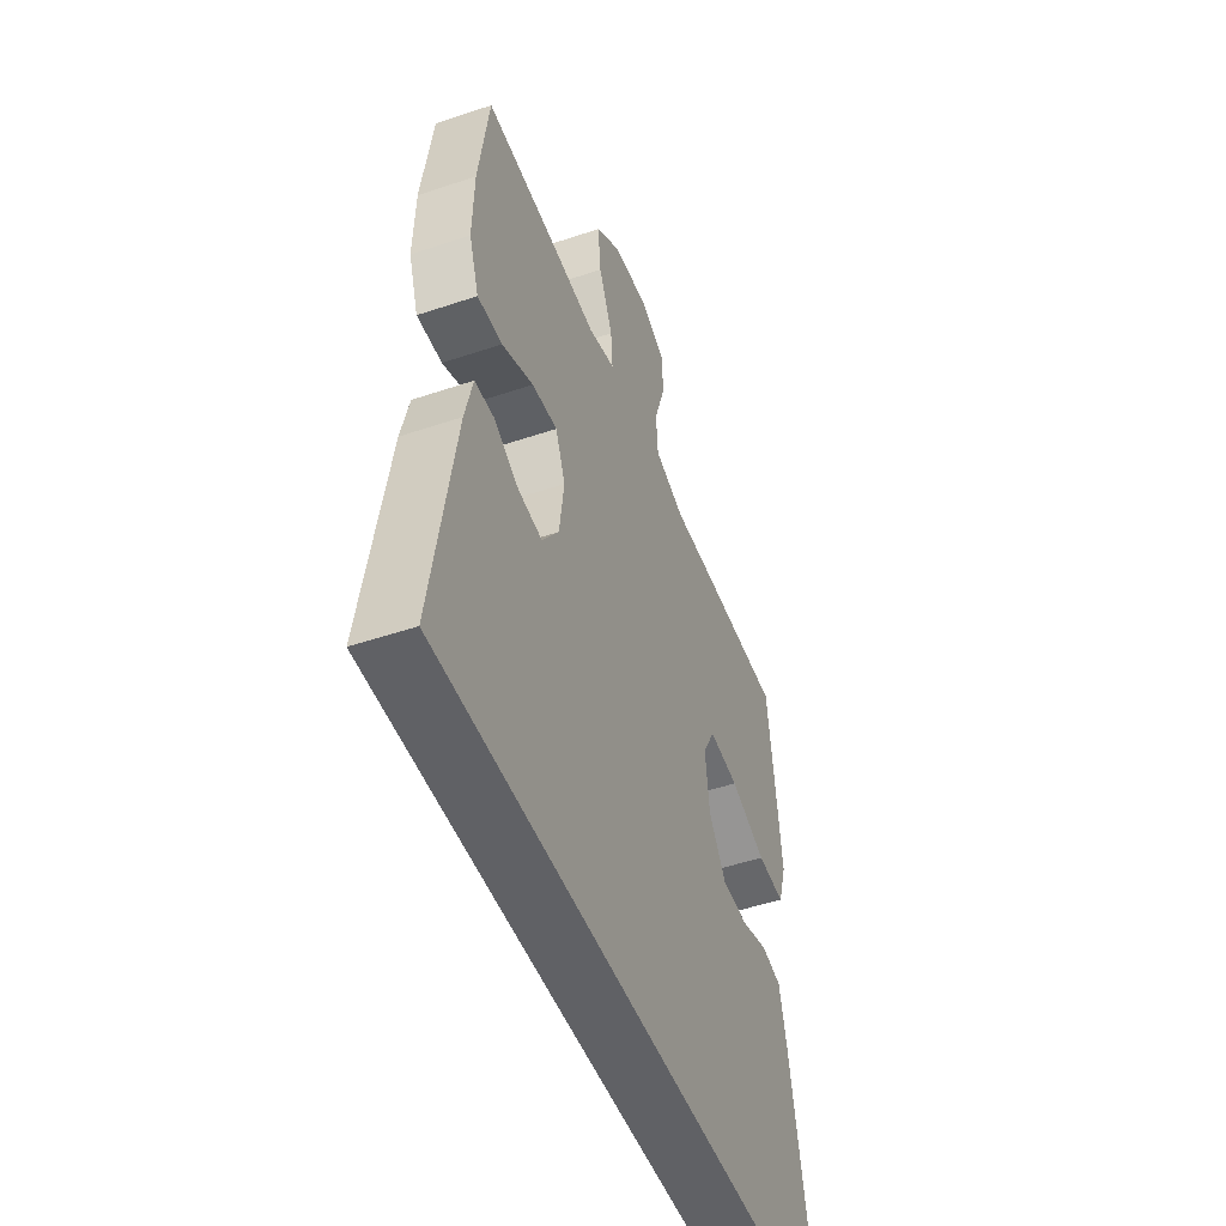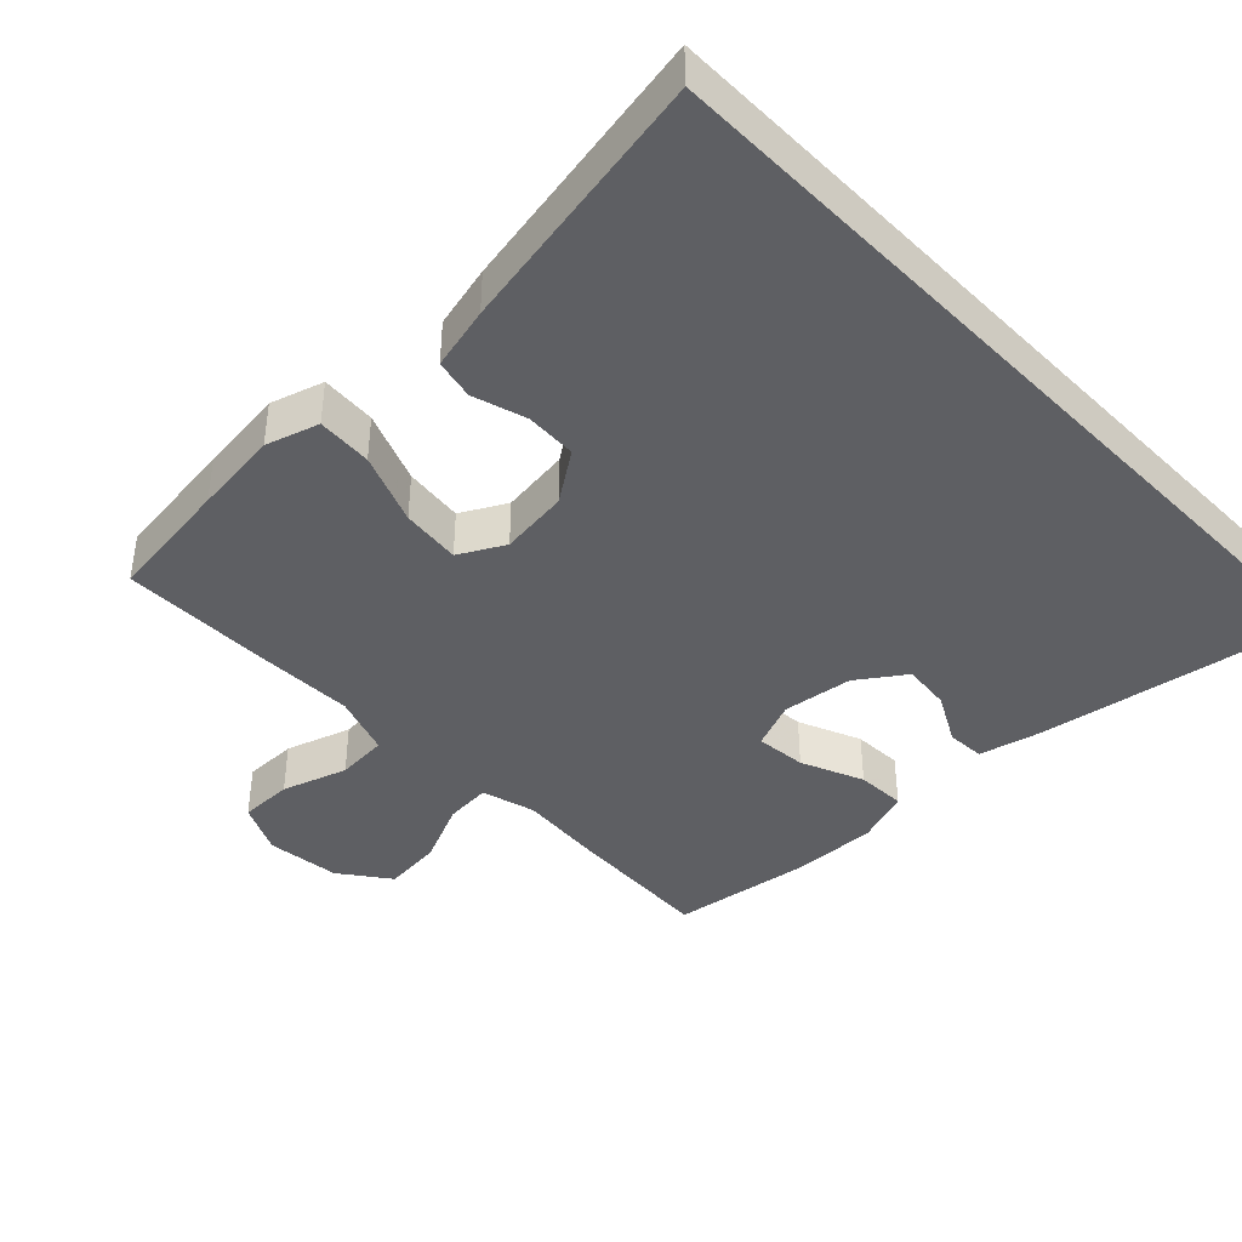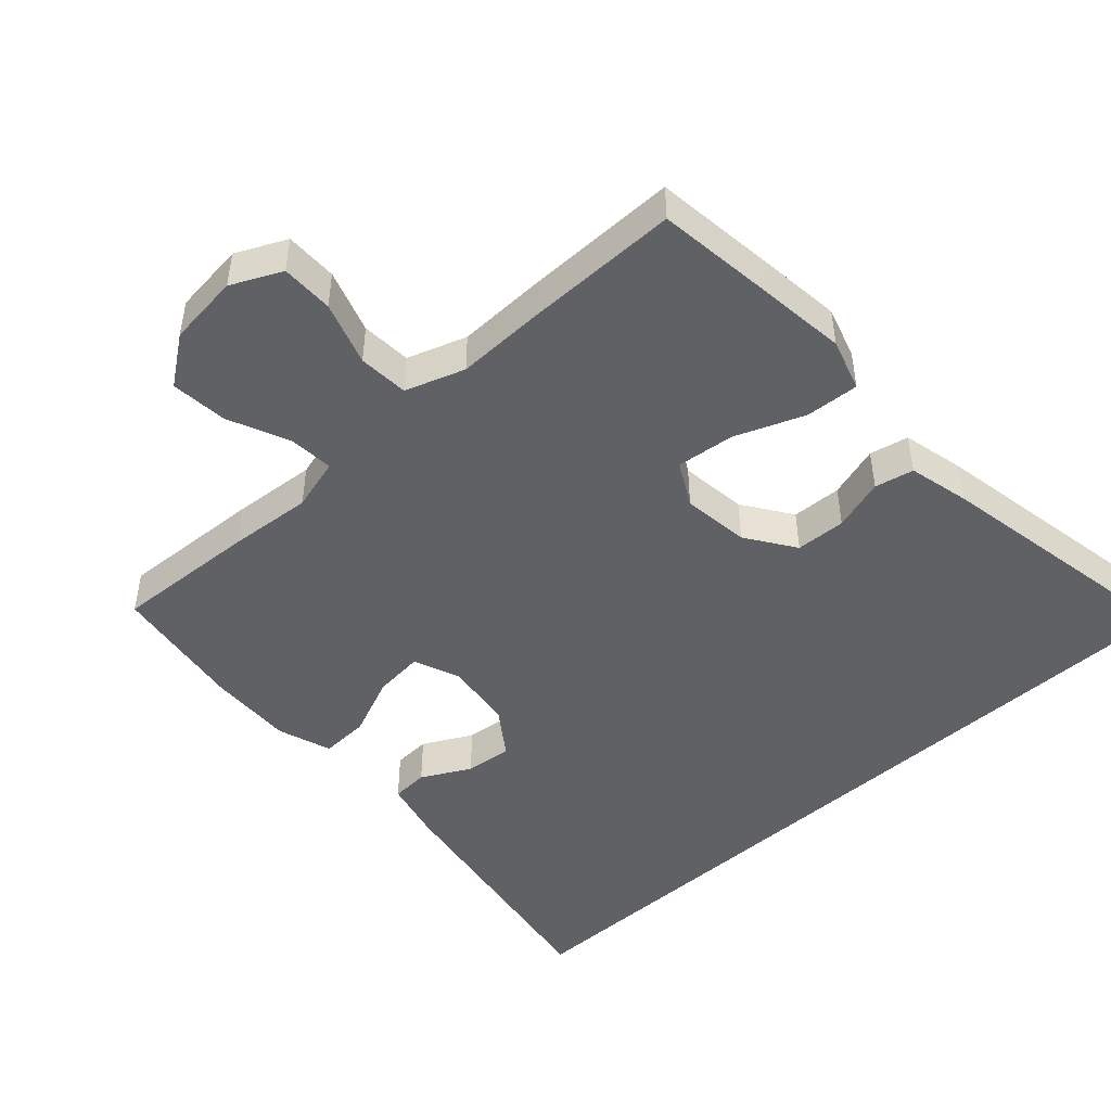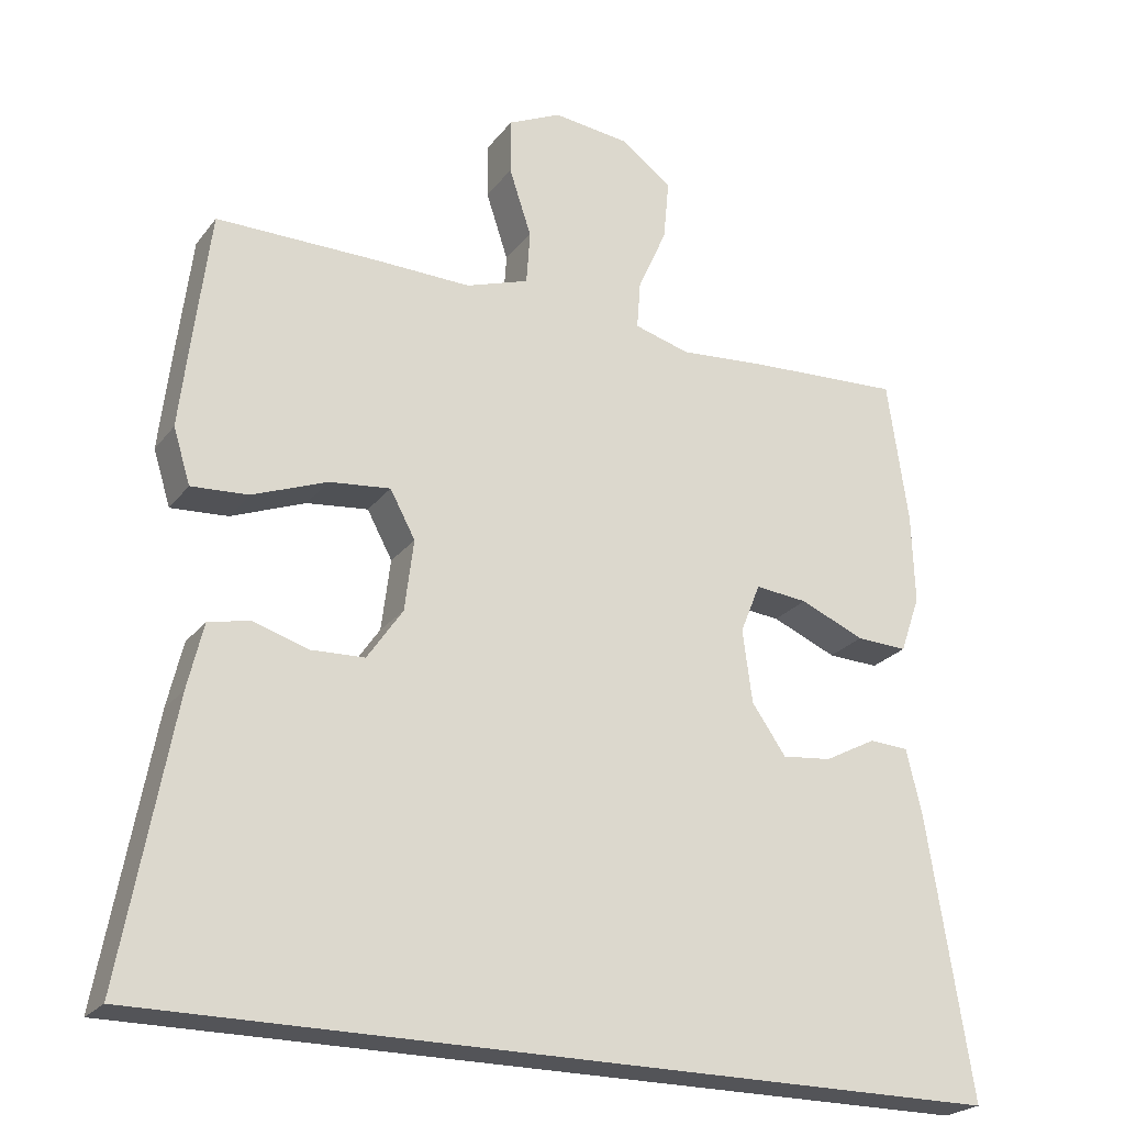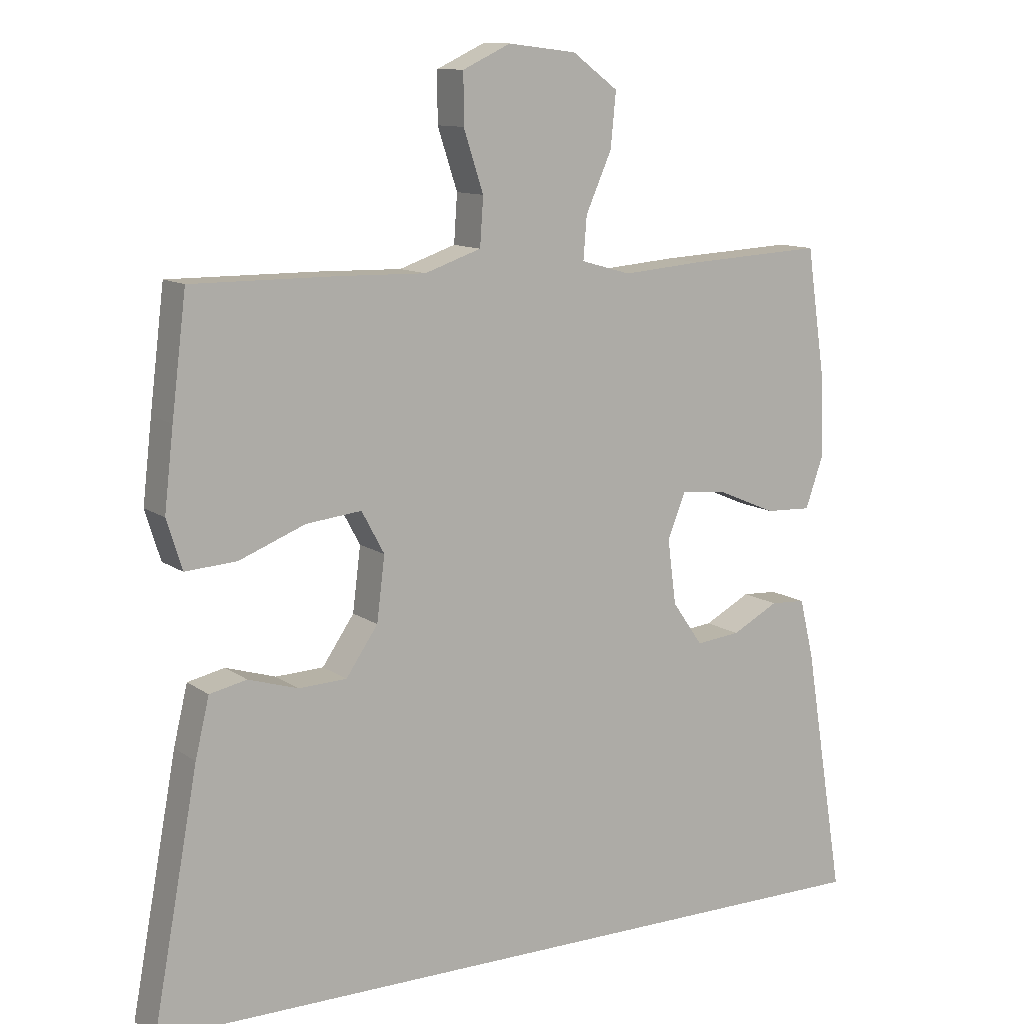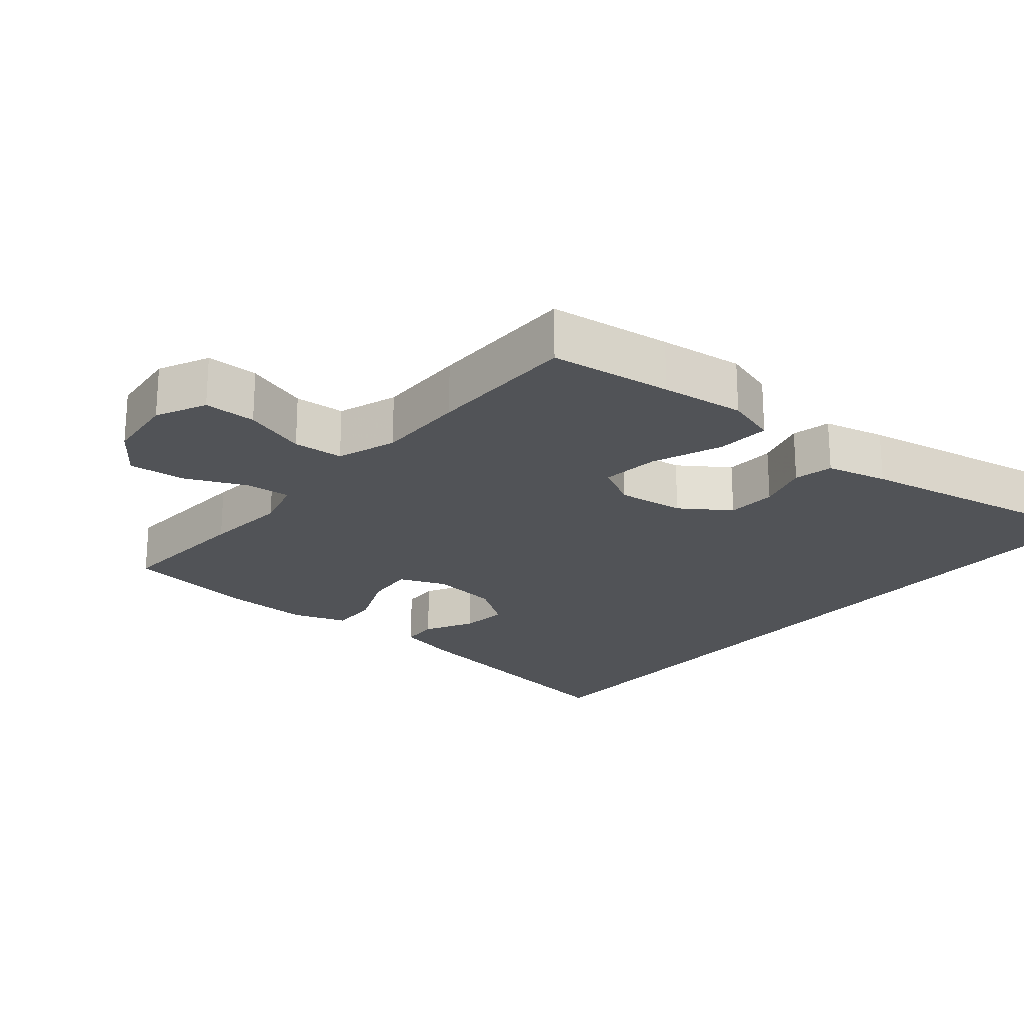
<metadata>
{"format":"obj","ext":"obj","renderer":"f3d","projection":"perspective","resolution":1024,"background":"white","views":[{"elev":-48.8,"azim":-69.4,"up":"+Z"},{"elev":-41.2,"azim":134.0,"up":"+Y"},{"elev":-47.4,"azim":42.2,"up":"+Y"},{"elev":-23.4,"azim":152.4,"up":"+Z"},{"elev":11.3,"azim":148.5,"up":"+Z"},{"elev":-22.0,"azim":50.1,"up":"+Y"}]}
</metadata>
<code>
v -0.582 0.07 -0.5
v -0.521 0.07 -0.122
v -0.5 0.07 -0.035
v -0.447 0.07 -0.032
v -0.377 0.07 -0.069
v -0.31 0.07 -0.076
v -0.264 0.07 -0.01
v -0.251 0.07 0.088
v -0.278 0.07 0.155
v -0.349 0.07 0.148
v -0.436 0.07 0.111
v -0.505 0.07 0.108
v -0.532 0.07 0.185
v -0.528 0.07 0.307
v -0.5 0.07 0.5
v -0.296 0.07 0.489
v -0.175 0.07 0.479
v -0.1 0.07 0.5
v -0.105 0.07 0.564
v -0.144 0.07 0.652
v -0.152 0.07 0.734
v -0.083 0.07 0.785
v 0.02 0.07 0.797
v 0.092 0.07 0.763
v 0.092 0.07 0.688
v 0.062 0.07 0.597
v 0.067 0.07 0.525
v 0.152 0.07 0.496
v 0.282 0.07 0.499
v 0.5 0.07 0.5
v 0.522 0.07 0.324
v 0.536 0.07 0.204
v 0.513 0.07 0.13
v 0.436 0.07 0.135
v 0.336 0.07 0.174
v 0.253 0.07 0.183
v 0.219 0.07 0.12
v 0.231 0.07 0.024
v 0.279 0.07 -0.046
v 0.351 0.07 -0.049
v 0.426 0.07 -0.026
v 0.482 0.07 -0.038
v 0.503 0.07 -0.126
v 0.572 0.07 -0.5
v -0.582 0 -0.5
v -0.521 0 -0.122
v -0.5 0 -0.035
v -0.447 0 -0.032
v -0.377 0 -0.069
v -0.31 0 -0.076
v -0.264 0 -0.01
v -0.251 0 0.088
v -0.278 0 0.155
v -0.349 0 0.148
v -0.436 0 0.111
v -0.505 0 0.108
v -0.532 0 0.185
v -0.528 0 0.307
v -0.5 0 0.5
v -0.296 0 0.489
v -0.175 0 0.479
v -0.1 0 0.5
v -0.105 0 0.564
v -0.144 0 0.652
v -0.152 0 0.734
v -0.083 0 0.785
v 0.02 0 0.797
v 0.092 0 0.763
v 0.092 0 0.688
v 0.062 0 0.597
v 0.067 0 0.525
v 0.152 0 0.496
v 0.282 0 0.499
v 0.5 0 0.5
v 0.522 0 0.324
v 0.536 0 0.204
v 0.513 0 0.13
v 0.436 0 0.135
v 0.336 0 0.174
v 0.253 0 0.183
v 0.219 0 0.12
v 0.231 0 0.024
v 0.279 0 -0.046
v 0.351 0 -0.049
v 0.426 0 -0.026
v 0.482 0 -0.038
v 0.503 0 -0.126
v 0.572 0 -0.5
f 43 44 1
f 42 43 1
f 41 42 1
f 40 41 1
f 39 40 1 2
f 38 39 2
f 33 34 35
f 32 33 35
f 31 32 35
f 30 31 35
f 29 30 35
f 28 29 35
f 27 28 35 36
f 24 25 26
f 23 24 26
f 22 23 26
f 21 22 26
f 20 21 26
f 19 20 26
f 18 19 26 27
f 27 36 37
f 18 27 37
f 17 18 37
f 15 16 17
f 14 15 17
f 13 14 17
f 12 13 17
f 11 12 17
f 10 11 17
f 2 3 4 5
f 2 5 6
f 38 2 6
f 37 38 6 7
f 17 37 7 8
f 9 10 17
f 8 9 17
f 45 88 87
f 45 87 86
f 45 86 85
f 45 85 84
f 46 45 84 83
f 46 83 82
f 79 78 77
f 79 77 76
f 79 76 75
f 79 75 74
f 79 74 73
f 79 73 72
f 80 79 72 71
f 70 69 68
f 70 68 67
f 70 67 66
f 70 66 65
f 70 65 64
f 70 64 63
f 71 70 63 62
f 81 80 71
f 81 71 62
f 81 62 61
f 61 60 59
f 61 59 58
f 61 58 57
f 61 57 56
f 61 56 55
f 61 55 54
f 49 48 47 46
f 50 49 46
f 50 46 82
f 51 50 82 81
f 52 51 81 61
f 61 54 53
f 61 53 52
f 1 45 46 2
f 2 46 47 3
f 3 47 48 4
f 4 48 49 5
f 5 49 50 6
f 6 50 51 7
f 7 51 52 8
f 8 52 53 9
f 9 53 54 10
f 10 54 55 11
f 11 55 56 12
f 12 56 57 13
f 13 57 58 14
f 14 58 59 15
f 15 59 60 16
f 16 60 61 17
f 17 61 62 18
f 18 62 63 19
f 19 63 64 20
f 20 64 65 21
f 21 65 66 22
f 22 66 67 23
f 23 67 68 24
f 24 68 69 25
f 25 69 70 26
f 26 70 71 27
f 27 71 72 28
f 28 72 73 29
f 29 73 74 30
f 30 74 75 31
f 31 75 76 32
f 32 76 77 33
f 33 77 78 34
f 34 78 79 35
f 35 79 80 36
f 36 80 81 37
f 37 81 82 38
f 38 82 83 39
f 39 83 84 40
f 40 84 85 41
f 41 85 86 42
f 42 86 87 43
f 43 87 88 44
f 44 88 45 1

</code>
